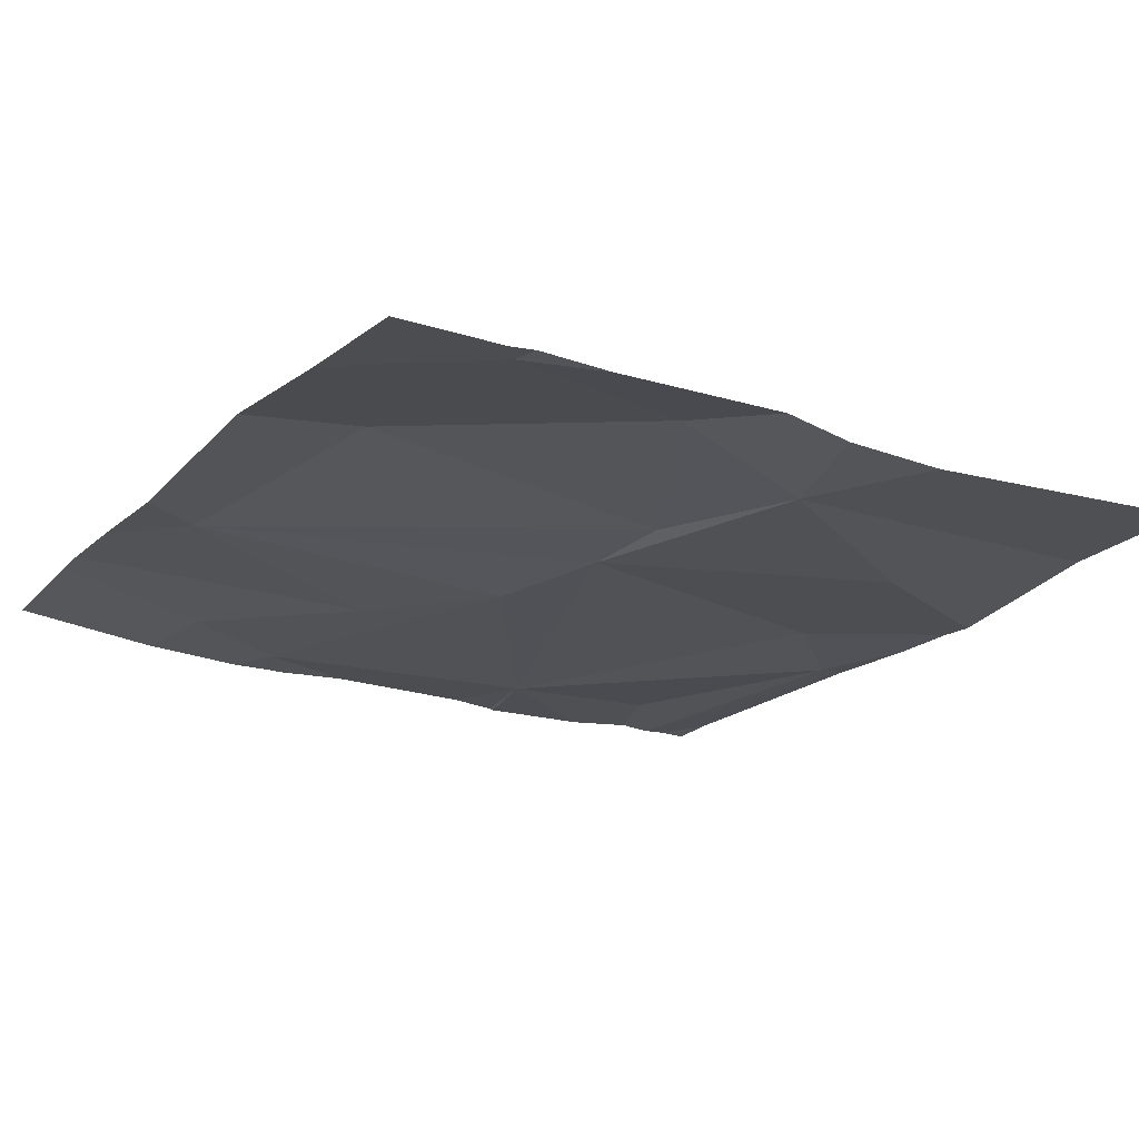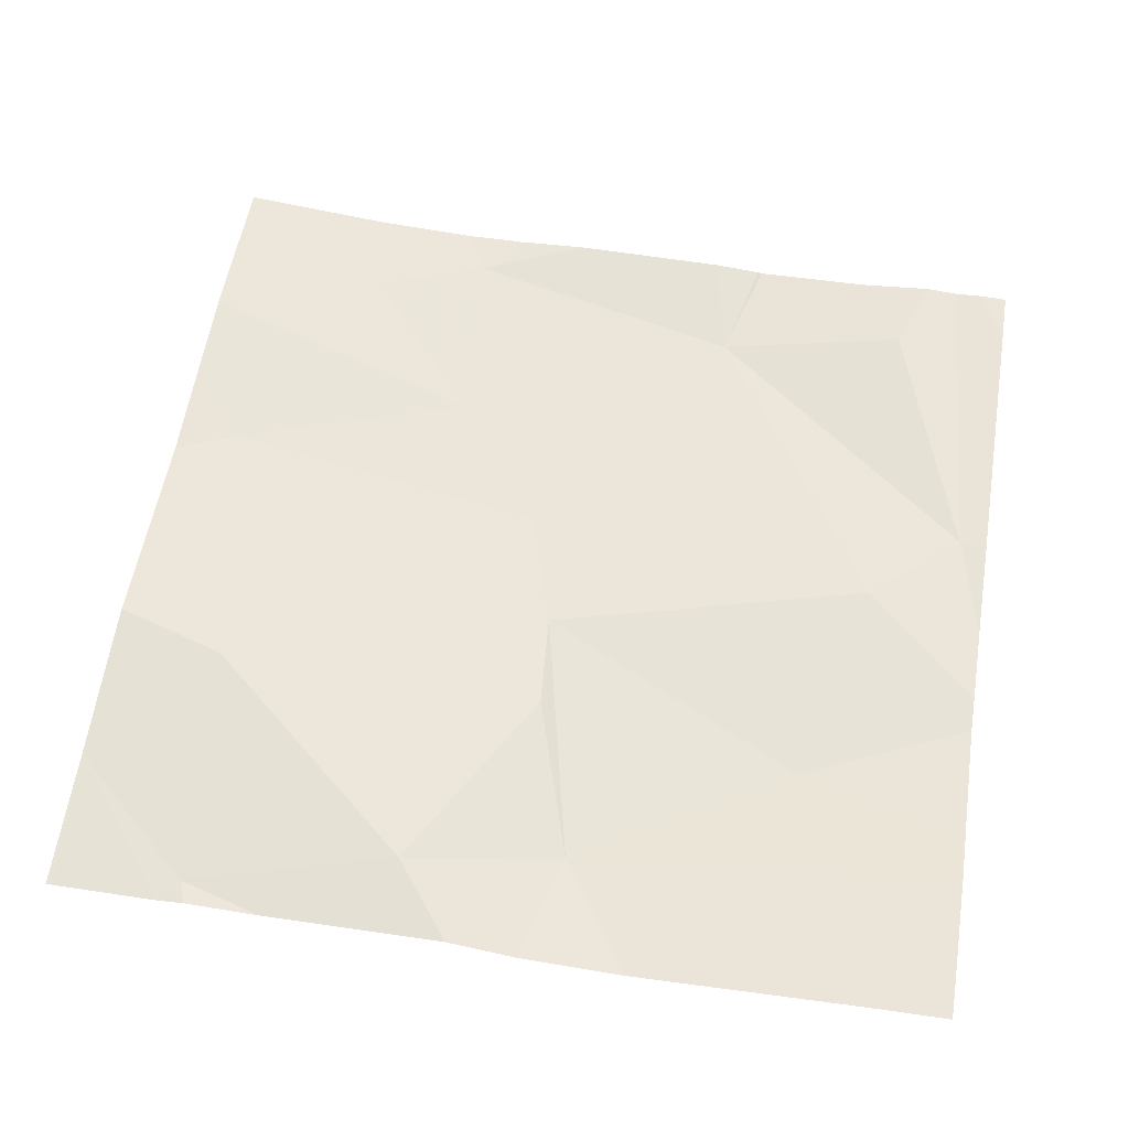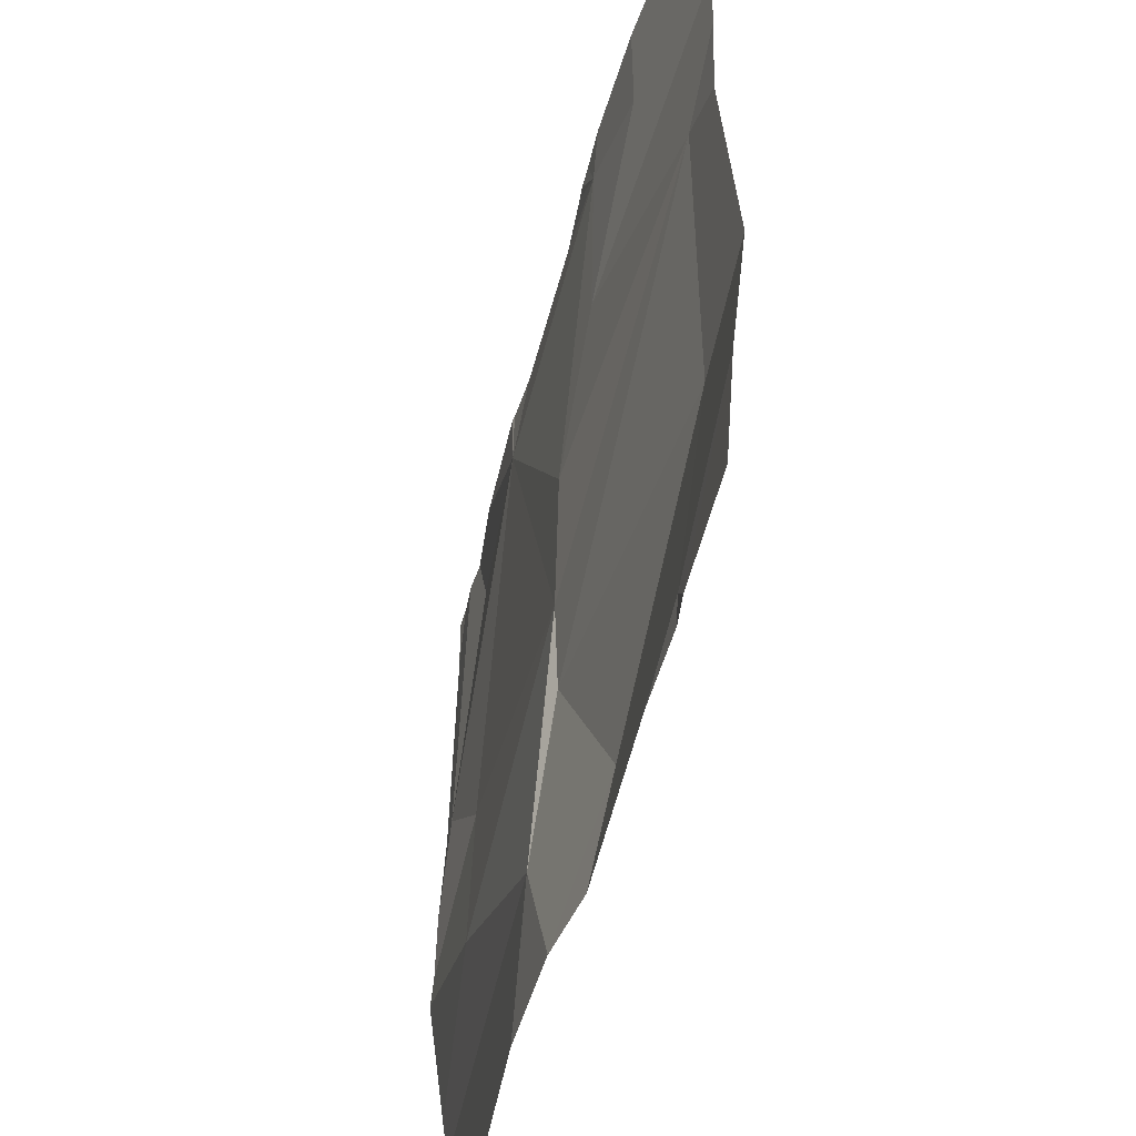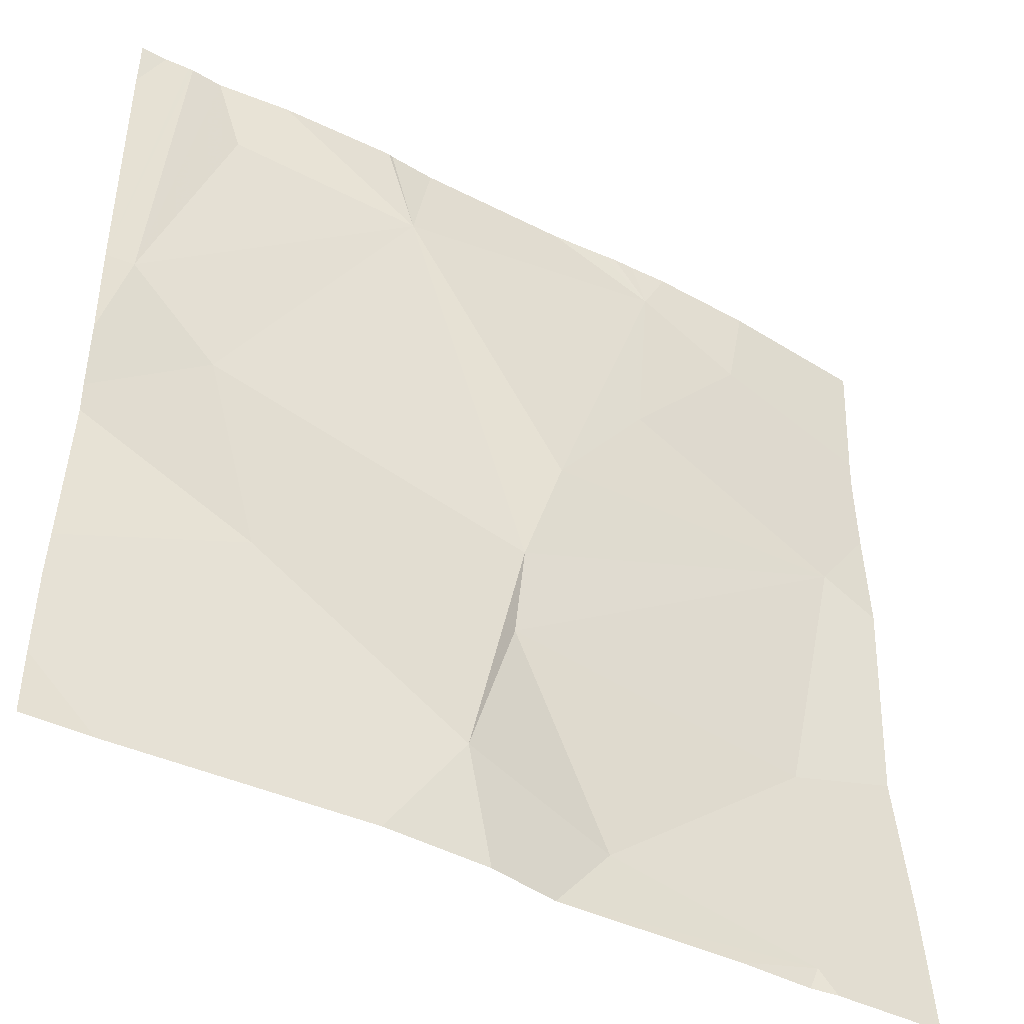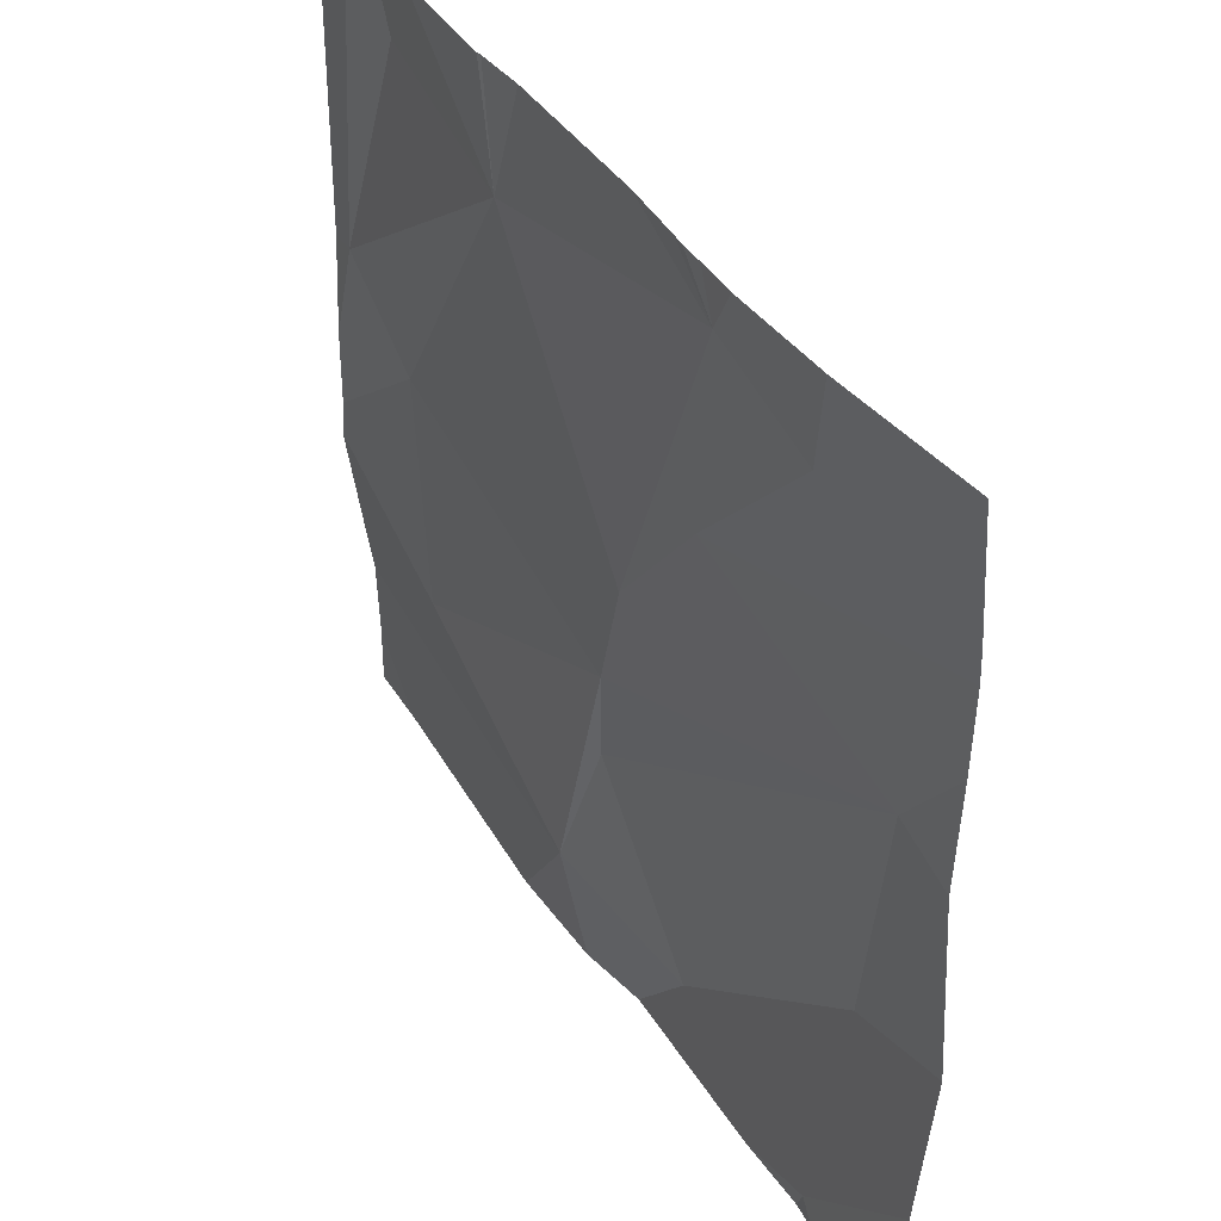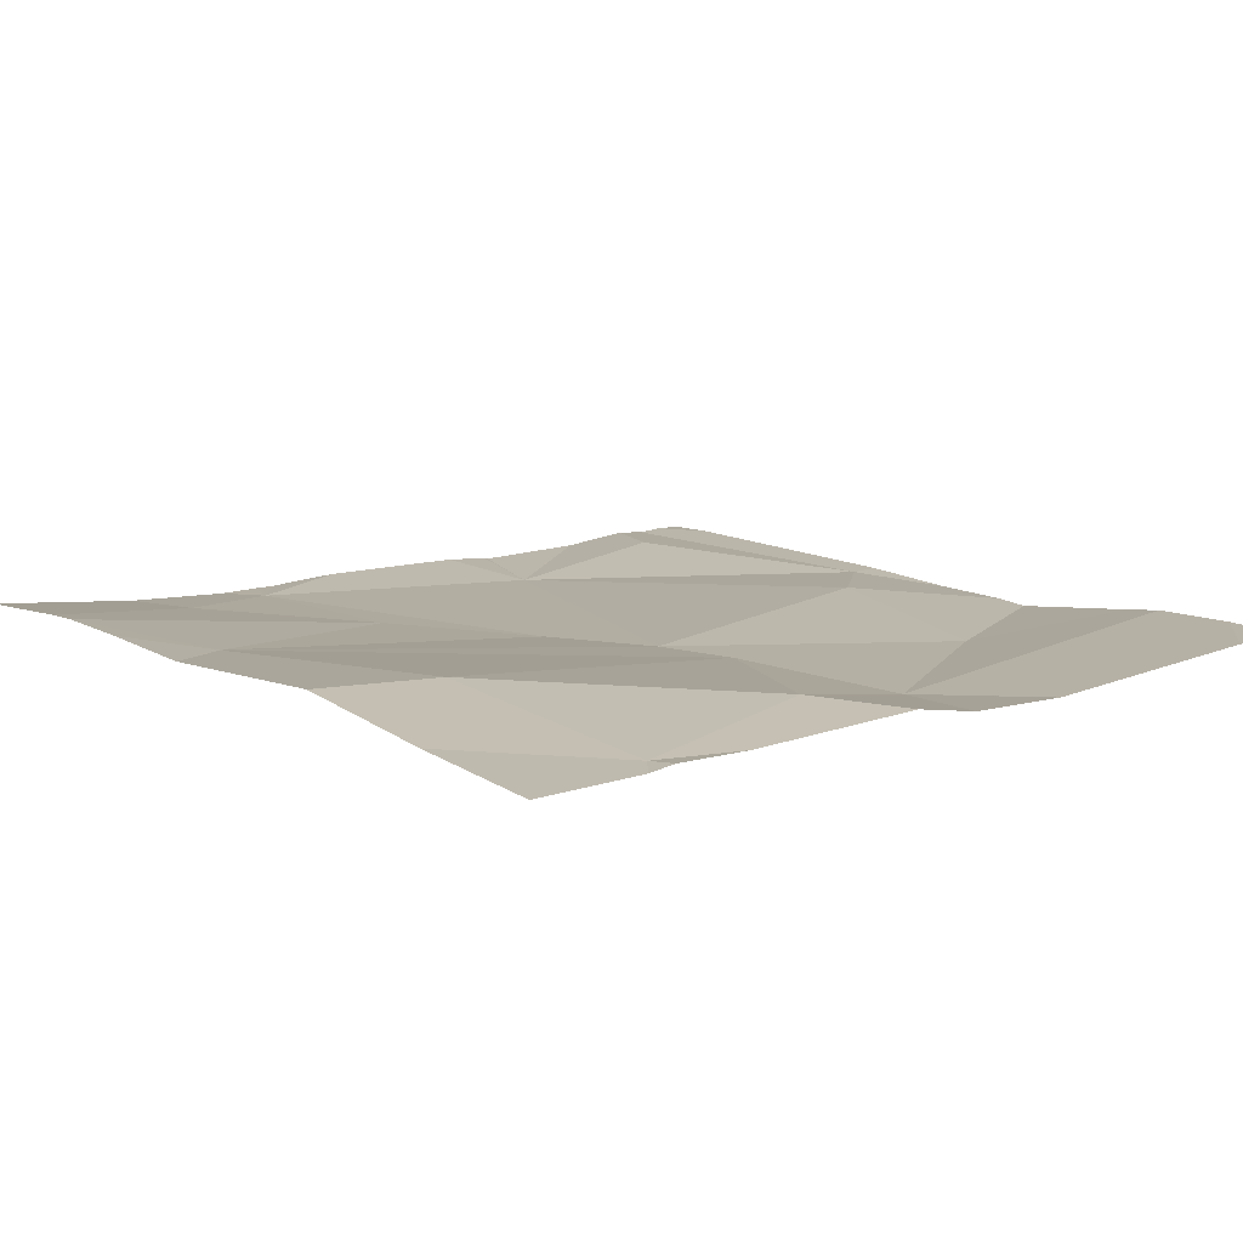
<metadata>
{"format":"obj","ext":"obj","renderer":"f3d","projection":"perspective","resolution":1024,"background":"white","views":[{"elev":-19.9,"azim":-31.6,"up":"+Z"},{"elev":58.0,"azim":9.2,"up":"+Z"},{"elev":-52.1,"azim":-104.0,"up":"+Y"},{"elev":-45.4,"azim":150.0,"up":"+Y"},{"elev":42.8,"azim":-121.1,"up":"+Y"},{"elev":11.6,"azim":-38.9,"up":"+Z"}]}
</metadata>
<code>
v -140.4 246.5 483.2
v -139.7 245.7 483.2
v -140.5 246.4 483.2
v -140 246.4 483.2
v -139.8 246.5 483.2
v -140.1 245.7 483.2
v -140.3 245.7 483.2
v -140.2 246.5 483.2
v -140.3 246.5 483.2
v -140.5 245.9 483.3
v -140.6 246.2 483.2
v -140.3 246.5 483.2
v -139.8 245.6 483.2
v -140.5 245.6 483.2
v -140.5 246.5 483.2
v -140.5 245.6 483.2
v -139.7 245.6 483.2
v -139.9 245.9 483.2
v -139.8 246.1 483.2
v -140.2 245.6 483.2
v -140.2 245.6 483.2
v -140.3 246.3 483.2
v -139.7 246.2 483.2
v -140.3 246.5 483.2
v -140.2 245.9 483.2
v -140.2 246 483.2
v -140.2 246.1 483.2
v -140.7 246.4 483.2
v -140.7 246.1 483.2
v -140.7 245.9 483.3
v -140.7 245.7 483.2
v -140.4 246.5 483.2
v -140.7 246.4 483.2
v -140.7 246.3 483.2
v -139.7 246.2 483.2
v -139.7 246.1 483.2
v -139.7 245.9 483.2
v -139.7 246 483.2
v -139.7 245.8 483.2
v -139.7 246.5 483.2
v -139.7 245.8 483.2
v -140.5 245.6 483.2
v -140.4 245.6 483.2
v -140 245.6 483.2
v -140.7 245.6 483.2
v -140.7 245.6 483.2
v -139.9 246.5 483.2
v -139.8 246.5 483.2
v -140.1 246.5 483.2
v -140 246.5 483.2
v -140 246.5 483.2
v -139.8 246.5 483.2
v -140.6 246.5 483.2
v -139.8 246.5 483.2
v -140.7 246.5 483.2
v -139.7 246.5 483.2
v -139.7 246.5 483.2
f 3 1 32
f 47 5 48
f 10 11 29
f 20 7 21
f 16 31 45
f 11 22 33
f 48 23 52
f 7 6 25
f 4 27 26
f 3 22 1
f 10 25 11
f 43 14 42
f 14 10 30
f 47 4 5
f 15 3 32
f 18 19 26
f 19 18 37
f 42 14 16
f 13 2 6
f 27 22 11
f 36 19 38
f 8 1 4
f 26 25 6
f 8 4 49
f 39 6 41
f 5 4 23
f 6 18 26
f 25 10 7
f 52 35 54
f 19 23 4
f 26 27 11
f 22 27 1
f 21 14 43
f 4 26 19
f 13 6 44
f 27 4 1
f 14 7 10
f 25 26 11
f 22 3 28
f 36 23 19
f 28 3 53
f 24 1 8
f 29 11 34
f 30 10 29
f 35 23 36
f 16 14 31
f 31 14 30
f 17 2 13
f 33 22 28
f 34 11 33
f 37 18 39
f 38 19 37
f 21 7 14
f 12 1 24
f 39 18 6
f 9 1 12
f 54 40 56
f 20 6 7
f 41 6 2
f 44 6 20
f 45 31 46
f 32 1 9
f 48 5 23
f 49 4 50
f 50 4 51
f 51 4 47
f 52 23 35
f 53 3 15
f 54 35 40
f 55 28 53
f 56 40 57

</code>
